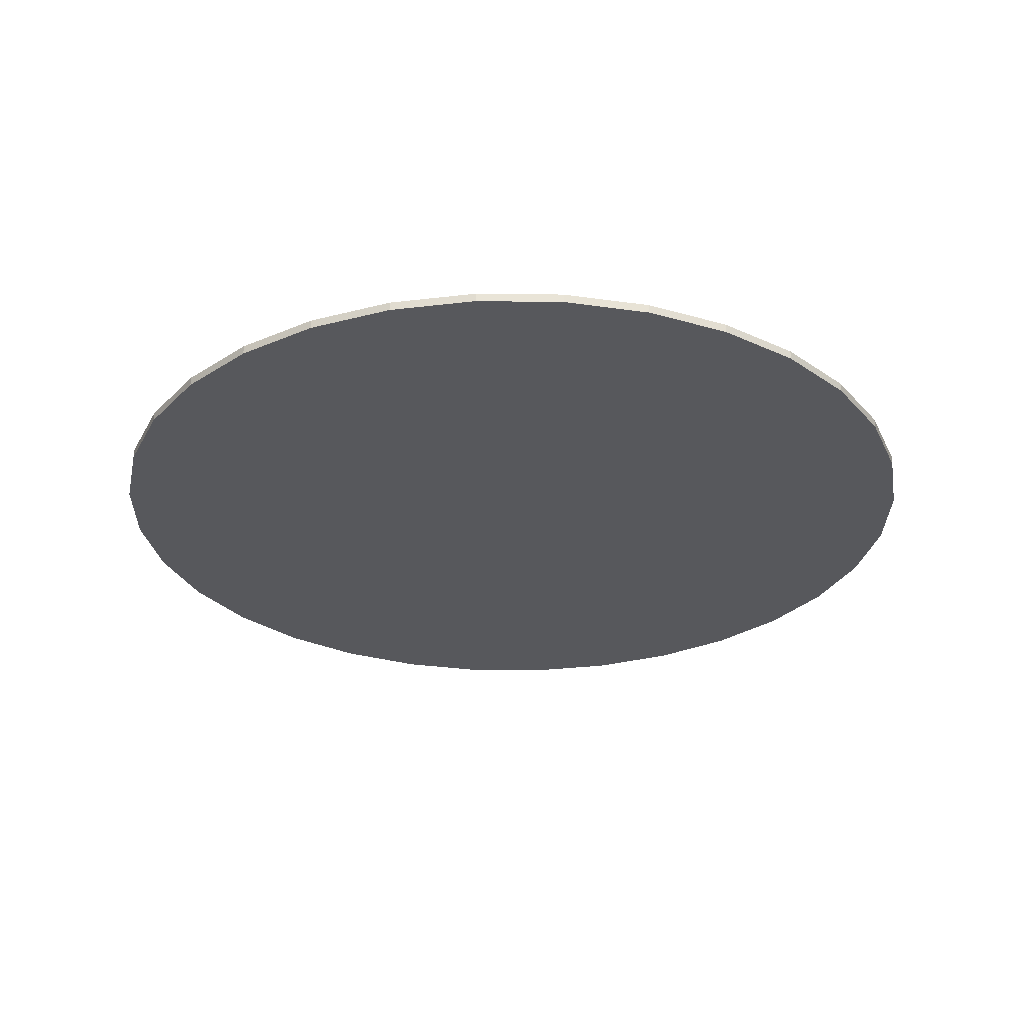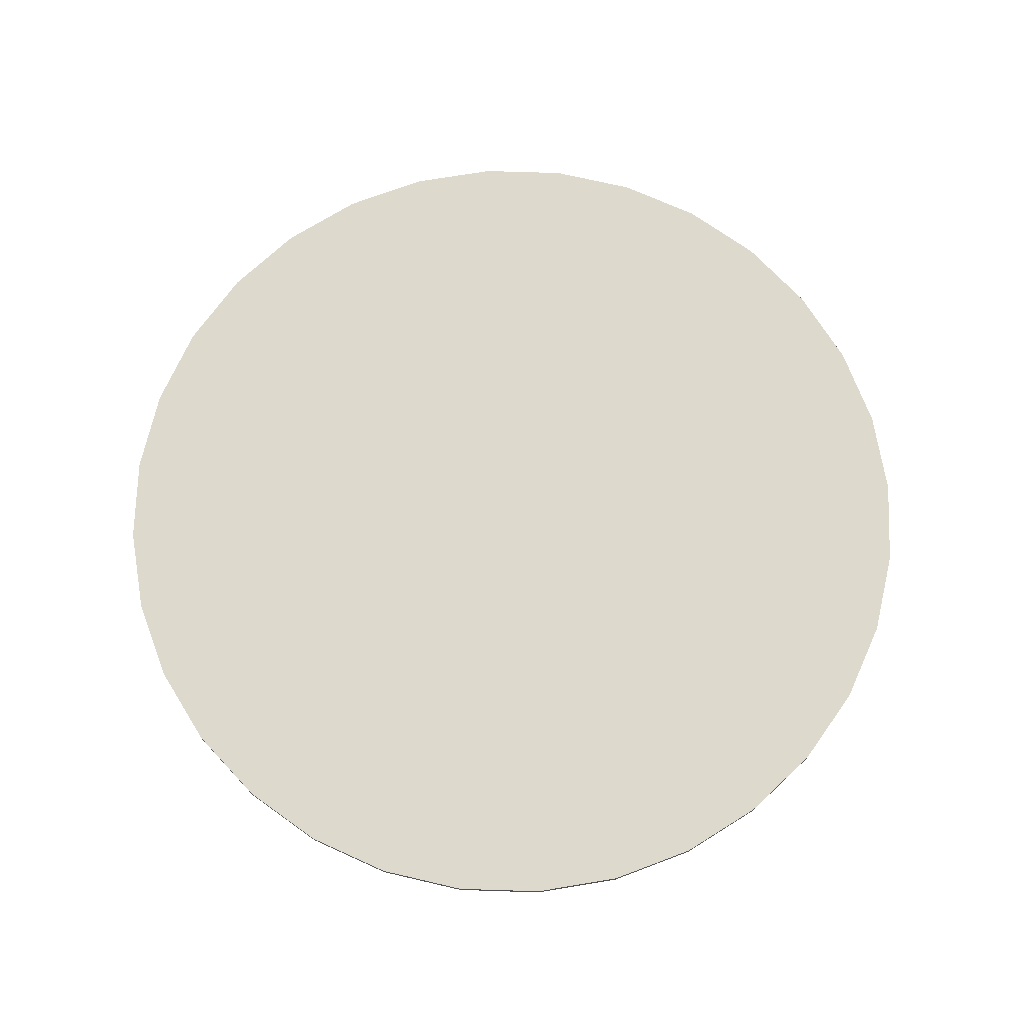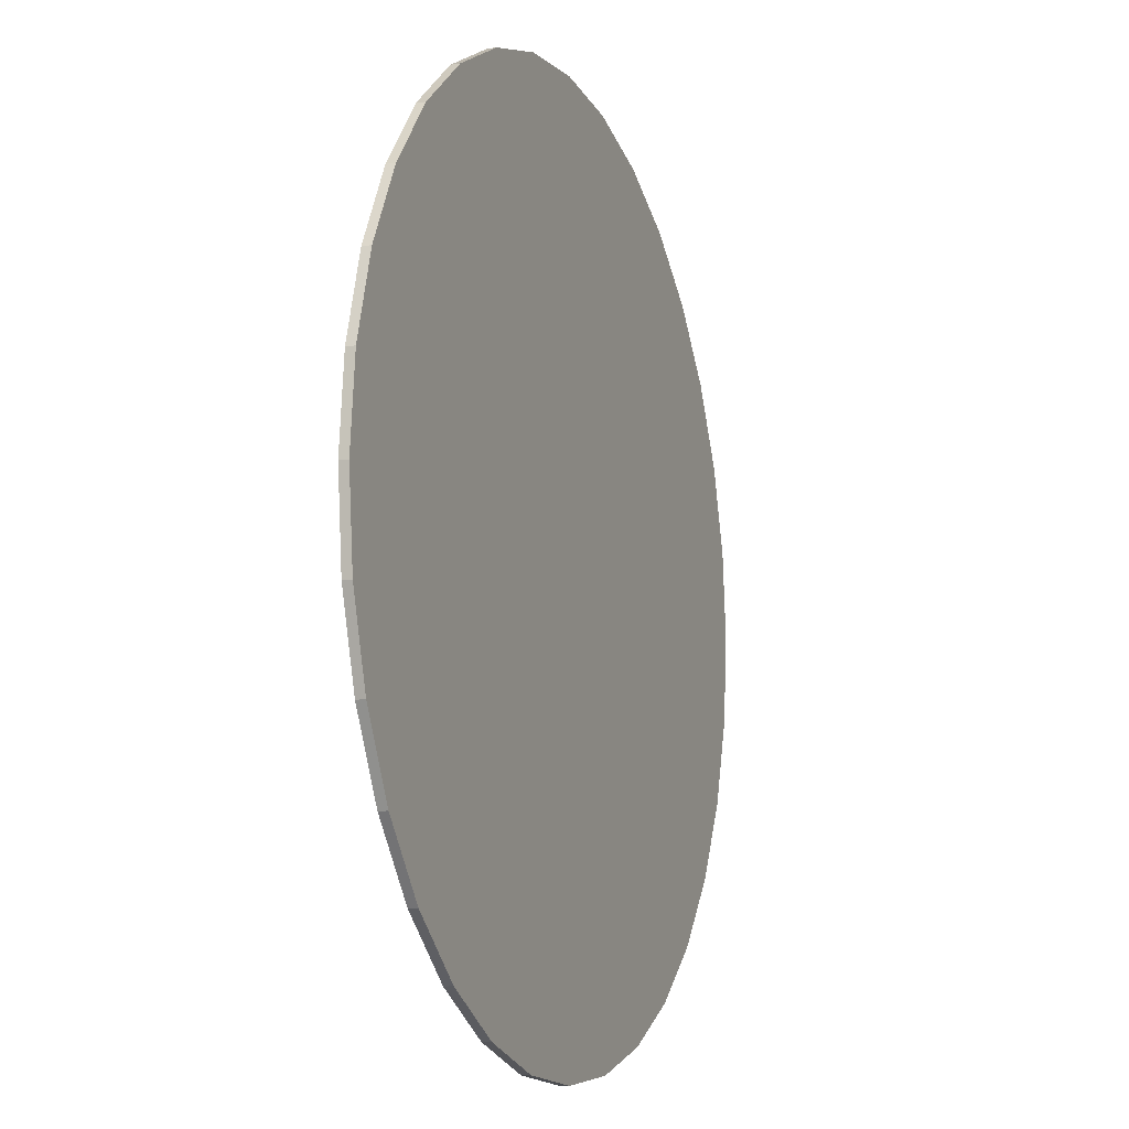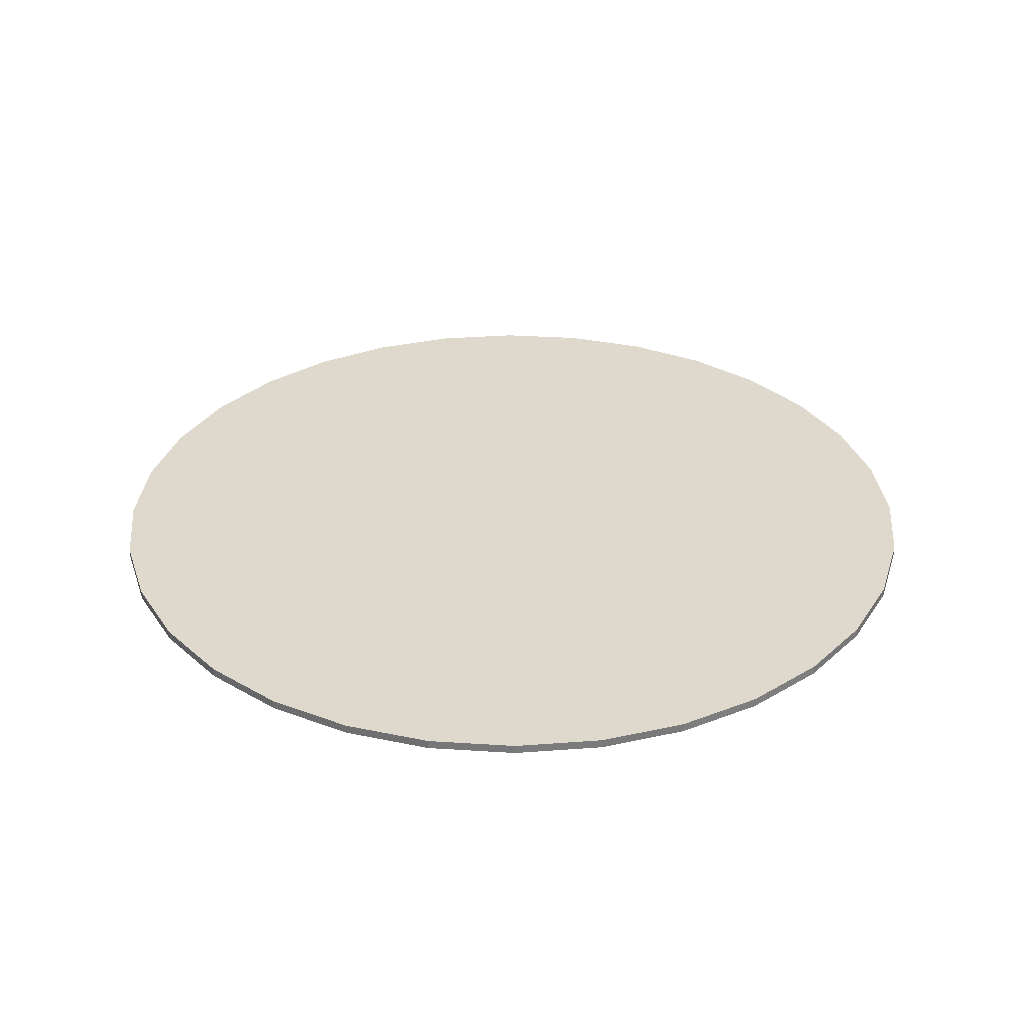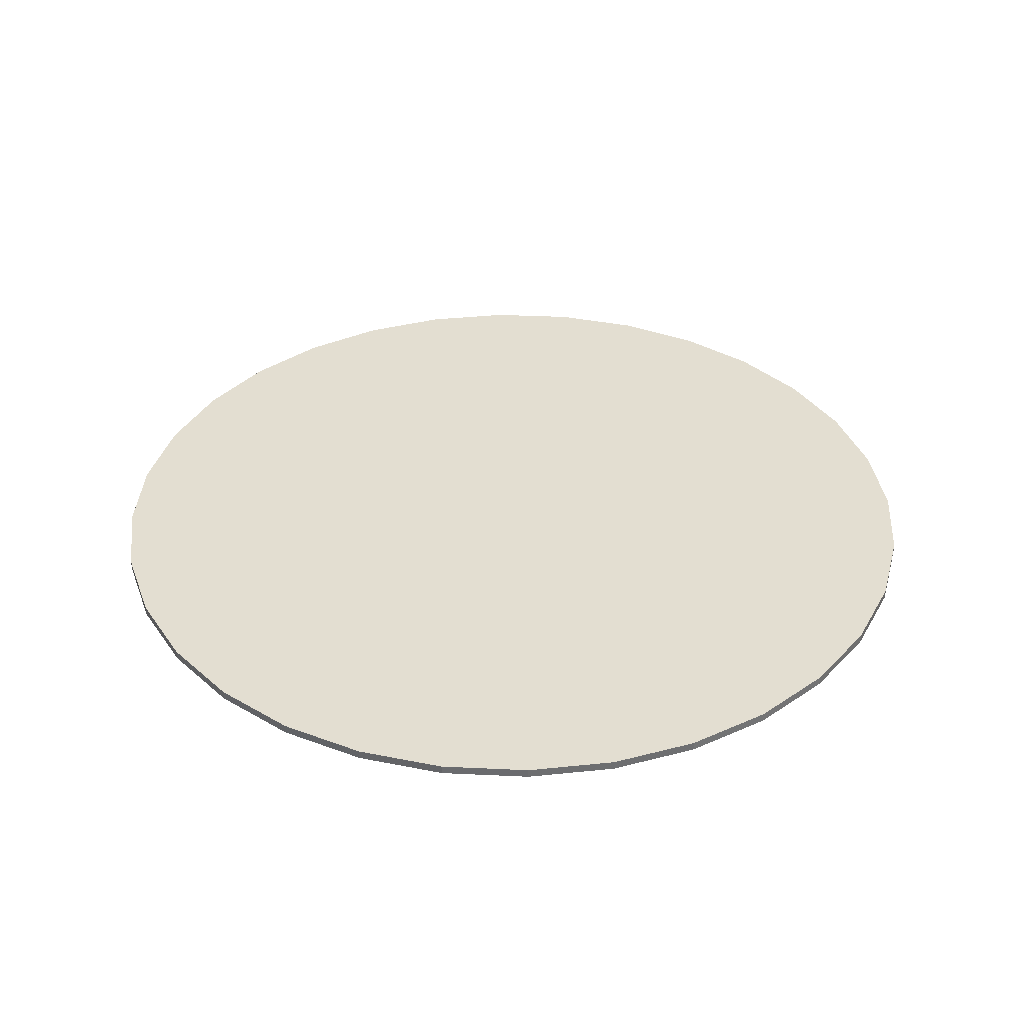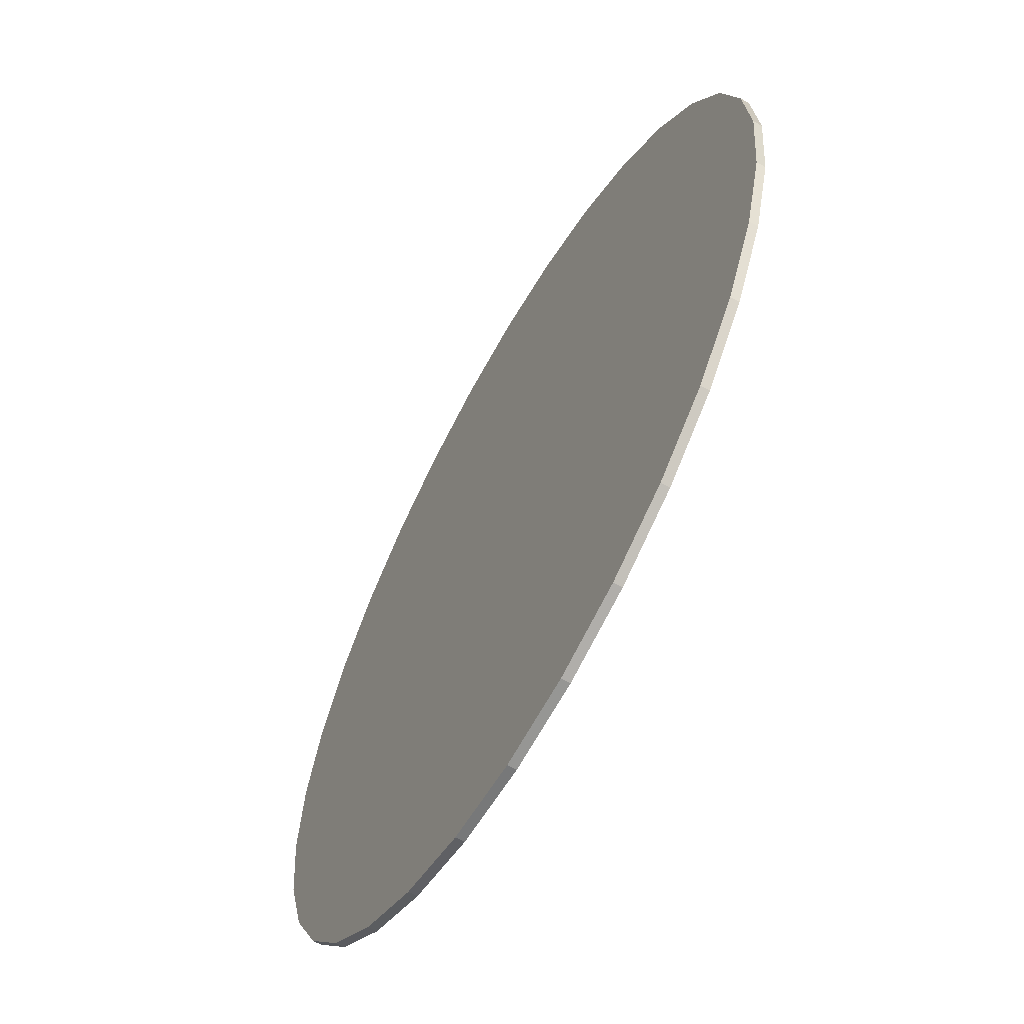
<metadata>
{"format":"obj","ext":"obj","renderer":"f3d","projection":"perspective","resolution":1024,"background":"white","views":[{"elev":-28.6,"azim":38.4,"up":"+Y"},{"elev":72.0,"azim":-138.8,"up":"+Y"},{"elev":-10.5,"azim":-69.0,"up":"+Z"},{"elev":32.1,"azim":-157.9,"up":"+Y"},{"elev":36.2,"azim":42.9,"up":"+Y"},{"elev":-62.6,"azim":-119.3,"up":"+Z"}]}
</metadata>
<code>
o Cylinder
v -0.003944 -0.01543 -0.4956
v -0.003944 -0.005426 -0.4956
v 0.0936 -0.01543 -0.486
v 0.0936 -0.005426 -0.486
v 0.1874 -0.01543 -0.4575
v 0.1874 -0.005426 -0.4575
v 0.2738 -0.01543 -0.4113
v 0.2738 -0.005426 -0.4113
v 0.3496 -0.01543 -0.3492
v 0.3496 -0.005426 -0.3492
v 0.4118 -0.01543 -0.2734
v 0.4118 -0.005426 -0.2734
v 0.458 -0.01543 -0.1869
v 0.458 -0.005426 -0.1869
v 0.4864 -0.01543 -0.09315
v 0.4864 -0.005426 -0.09315
v 0.4961 -0.01543 0.004398
v 0.4961 -0.005426 0.004398
v 0.4864 -0.01543 0.1019
v 0.4864 -0.005426 0.1019
v 0.458 -0.01543 0.1957
v 0.458 -0.005426 0.1957
v 0.4118 -0.01543 0.2822
v 0.4118 -0.005426 0.2822
v 0.3496 -0.01543 0.358
v 0.3496 -0.005426 0.358
v 0.2738 -0.01543 0.4201
v 0.2738 -0.005426 0.4201
v 0.1874 -0.01543 0.4663
v 0.1874 -0.005426 0.4663
v 0.0936 -0.01543 0.4948
v 0.0936 -0.005426 0.4948
v -0.003944 -0.01543 0.5044
v -0.003944 -0.005426 0.5044
v -0.1015 -0.01543 0.4948
v -0.1015 -0.005426 0.4948
v -0.1953 -0.01543 0.4663
v -0.1953 -0.005426 0.4663
v -0.2817 -0.01543 0.4201
v -0.2817 -0.005426 0.4201
v -0.3575 -0.01543 0.358
v -0.3575 -0.005426 0.358
v -0.4197 -0.01543 0.2822
v -0.4197 -0.005426 0.2822
v -0.4659 -0.01543 0.1957
v -0.4659 -0.005426 0.1957
v -0.4943 -0.01543 0.1019
v -0.4943 -0.005426 0.1019
v -0.5039 -0.01543 0.004397
v -0.5039 -0.005426 0.004397
v -0.4943 -0.01543 -0.09315
v -0.4943 -0.005426 -0.09315
v -0.4659 -0.01543 -0.1869
v -0.4659 -0.005426 -0.1869
v -0.4197 -0.01543 -0.2734
v -0.4197 -0.005426 -0.2734
v -0.3575 -0.01543 -0.3492
v -0.3575 -0.005426 -0.3492
v -0.2817 -0.01543 -0.4113
v -0.2817 -0.005426 -0.4113
v -0.1953 -0.01543 -0.4575
v -0.1953 -0.005426 -0.4575
v -0.1015 -0.01543 -0.486
v -0.1015 -0.005426 -0.486
f 1 2 4 3
f 3 4 6 5
f 5 6 8 7
f 7 8 10 9
f 9 10 12 11
f 11 12 14 13
f 13 14 16 15
f 15 16 18 17
f 17 18 20 19
f 19 20 22 21
f 21 22 24 23
f 23 24 26 25
f 25 26 28 27
f 27 28 30 29
f 29 30 32 31
f 31 32 34 33
f 33 34 36 35
f 35 36 38 37
f 37 38 40 39
f 39 40 42 41
f 41 42 44 43
f 43 44 46 45
f 45 46 48 47
f 47 48 50 49
f 49 50 52 51
f 51 52 54 53
f 53 54 56 55
f 55 56 58 57
f 57 58 60 59
f 59 60 62 61
f 4 2 64 62 60 58 56 54 52 50 48 46 44 42 40 38 36 34 32 30 28 26 24 22 20 18 16 14 12 10 8 6
f 61 62 64 63
f 63 64 2 1
f 1 3 5 7 9 11 13 15 17 19 21 23 25 27 29 31 33 35 37 39 41 43 45 47 49 51 53 55 57 59 61 63

</code>
